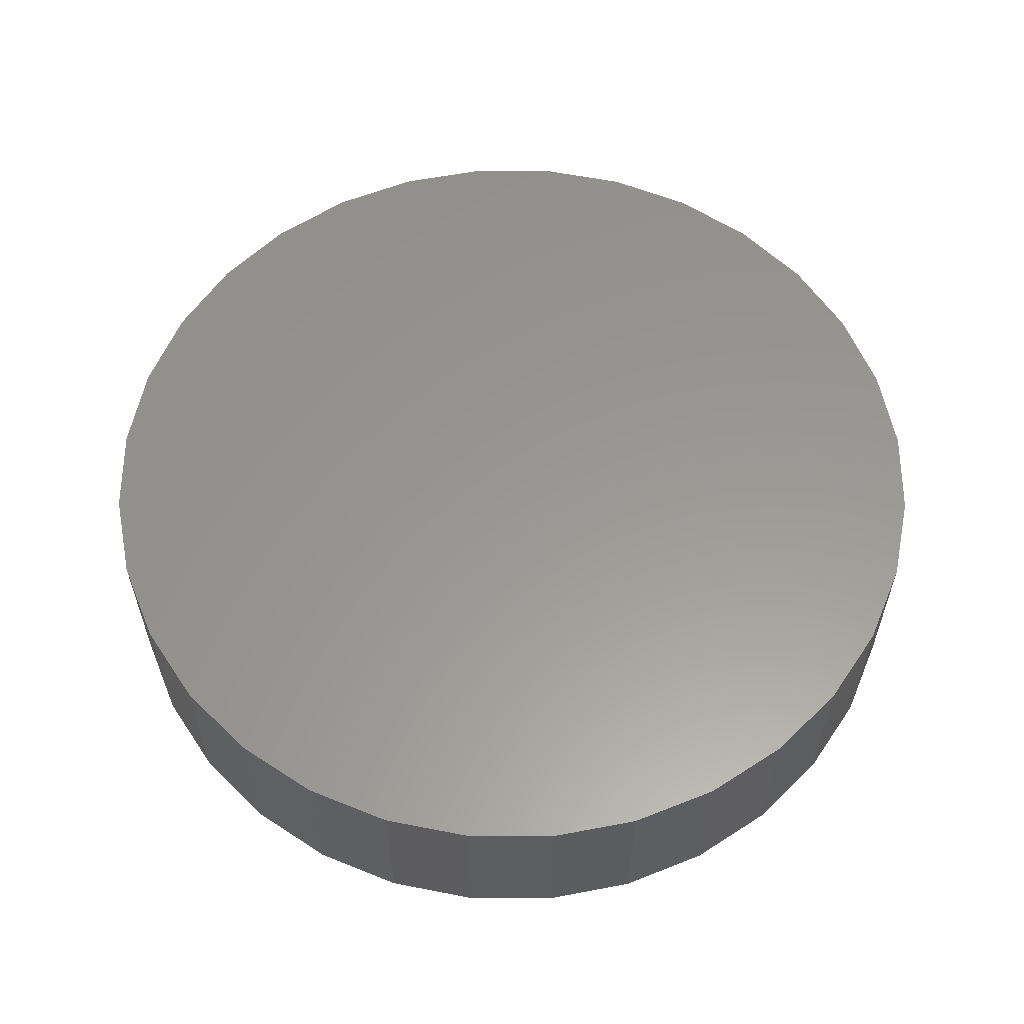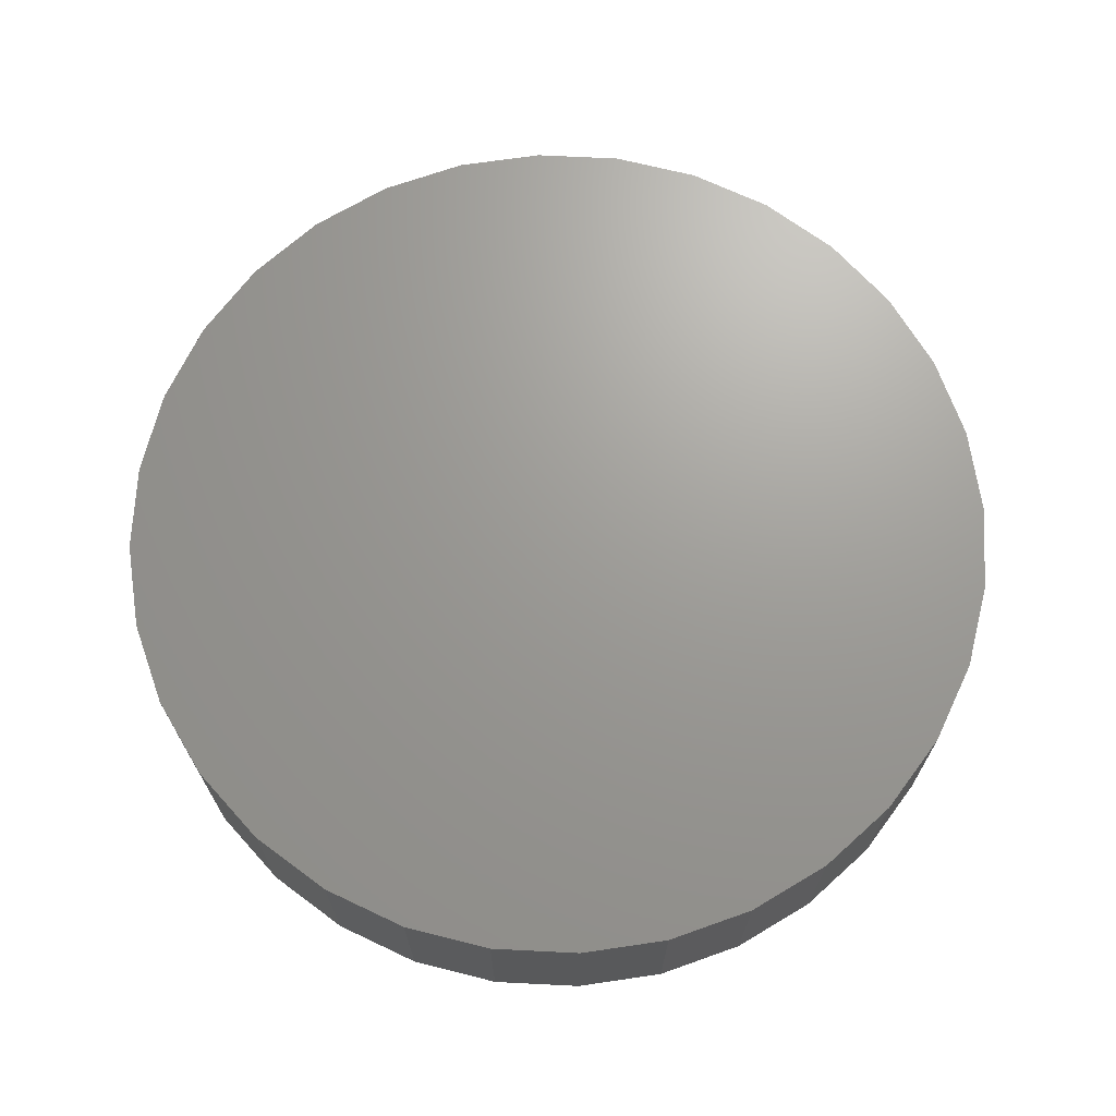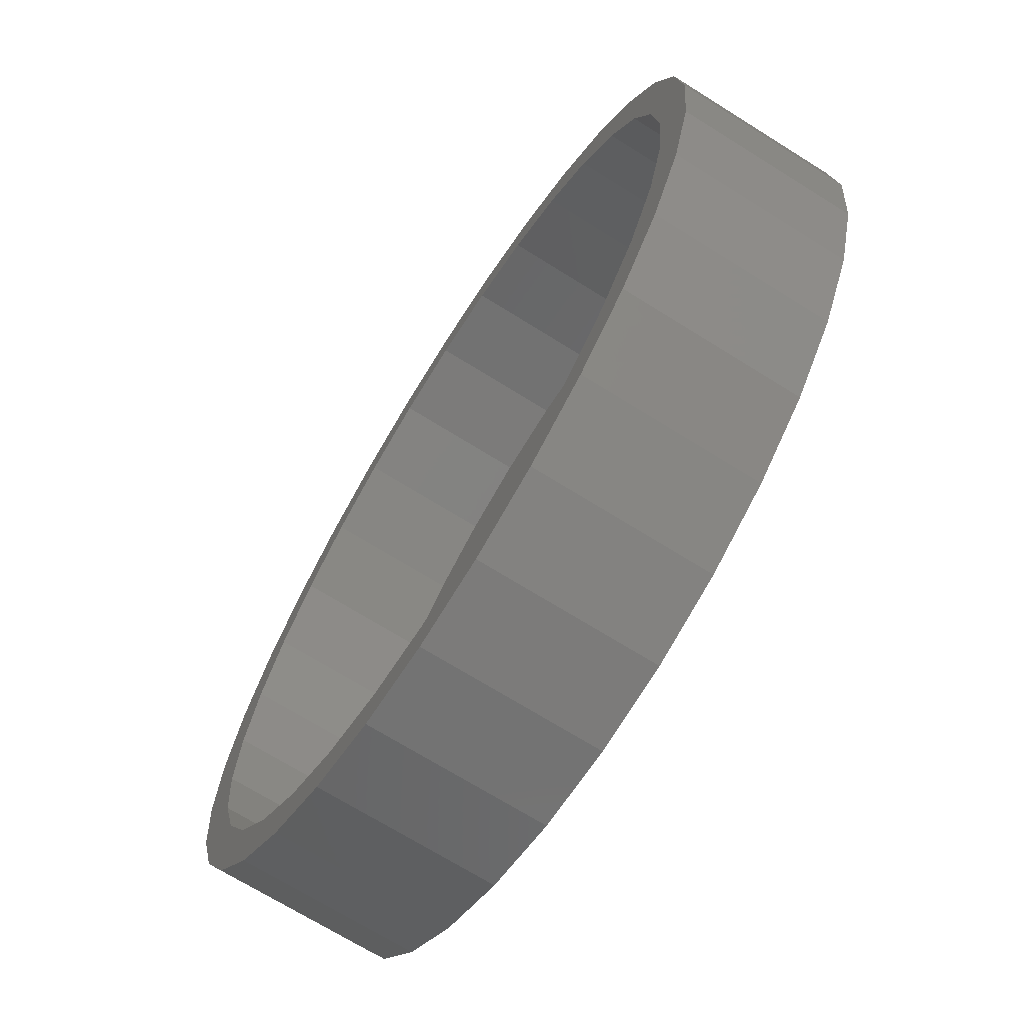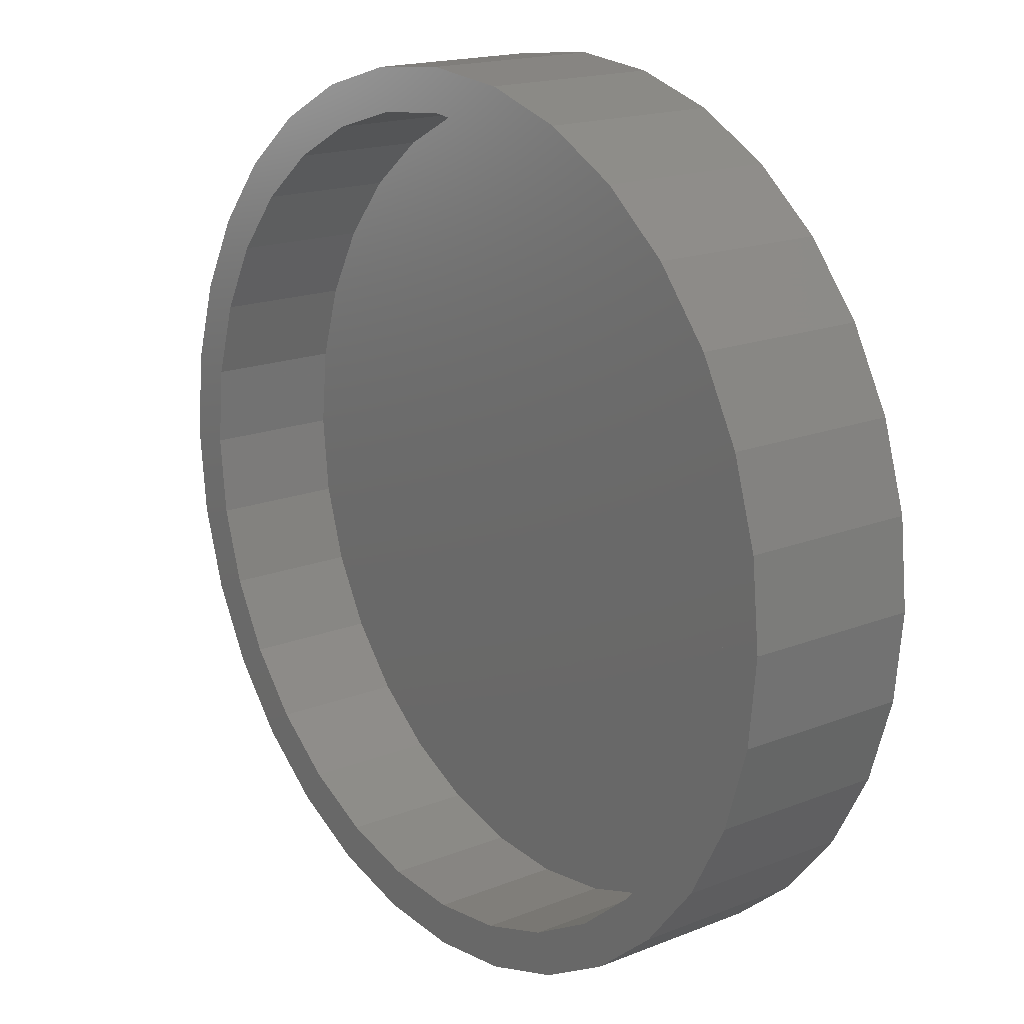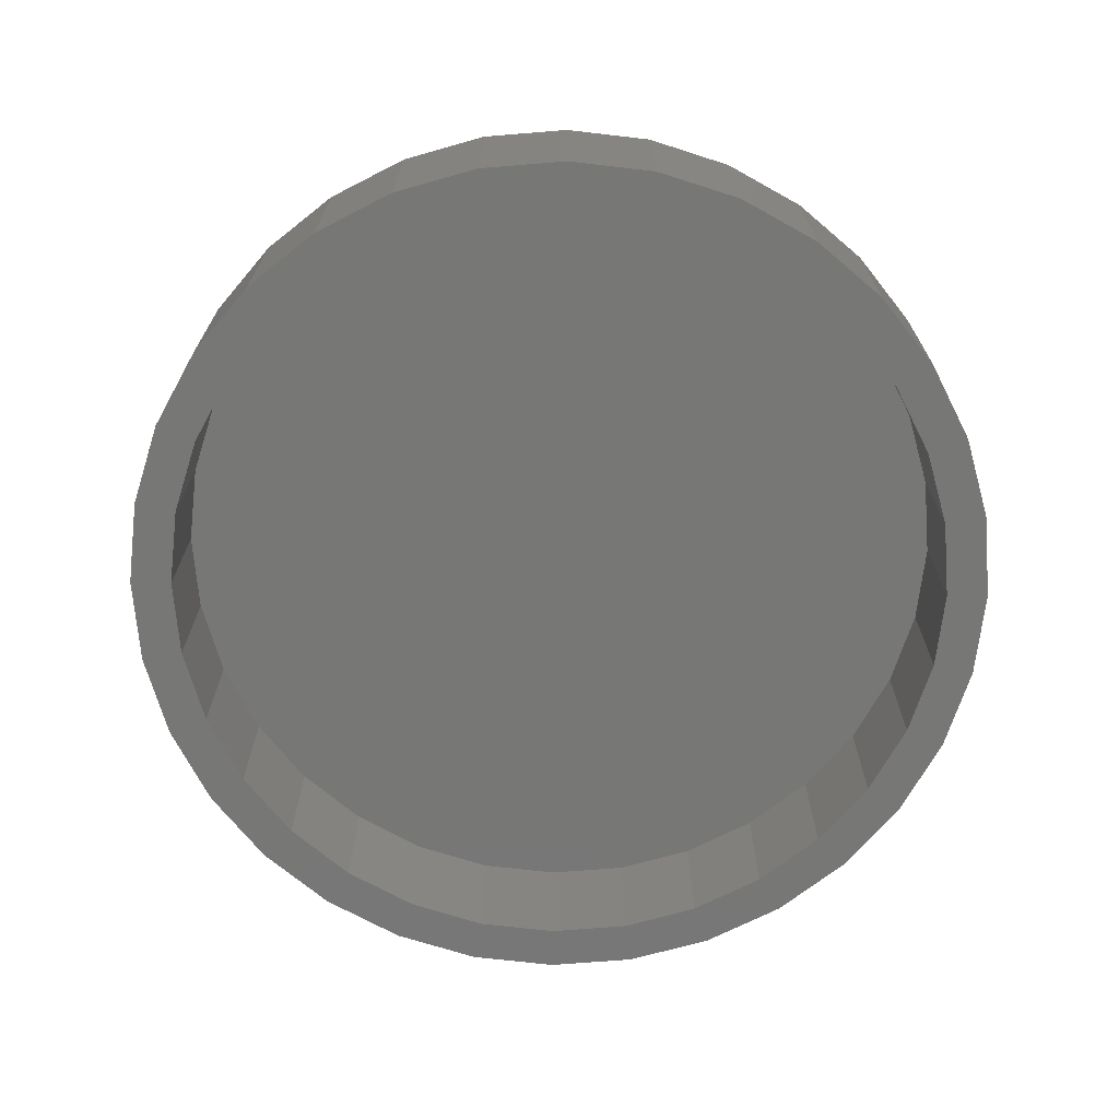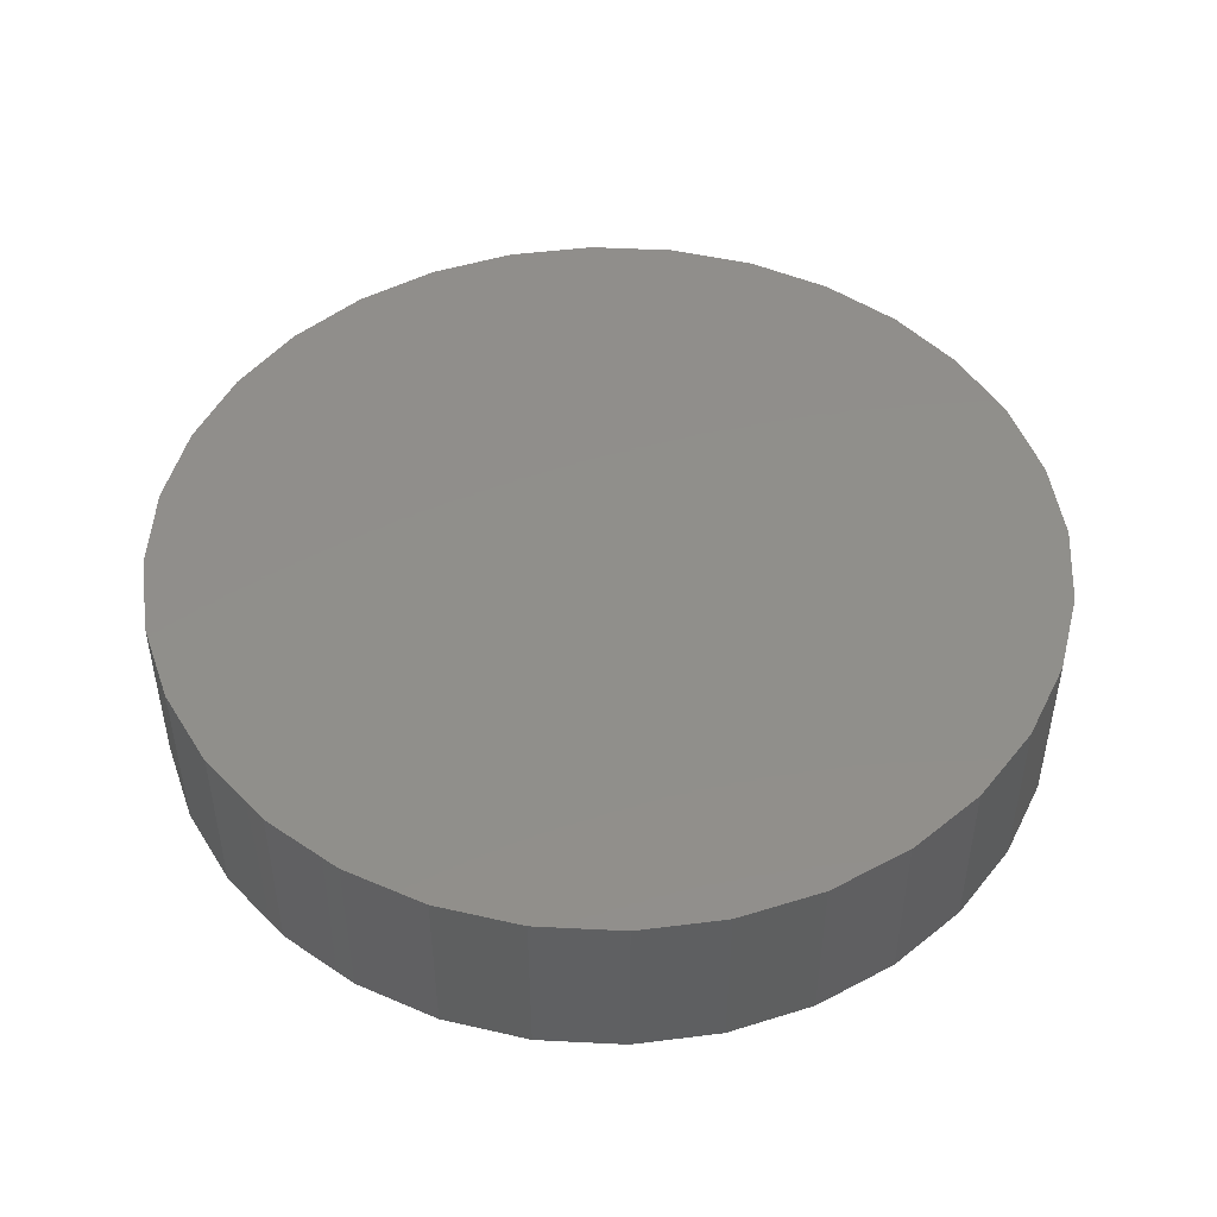
<metadata>
{"format":"stl","ext":"stl","renderer":"f3d","projection":"perspective","resolution":1024,"background":"white","views":[{"elev":58.9,"azim":73.3,"up":"+Z"},{"elev":69.2,"azim":8.5,"up":"+Z"},{"elev":-69.7,"azim":-122.1,"up":"+Y"},{"elev":17.4,"azim":-128.2,"up":"+Y"},{"elev":-69.7,"azim":89.0,"up":"+Z"},{"elev":48.1,"azim":-92.4,"up":"+Z"}]}
</metadata>
<code>
# stl→obj: 128 verts, 252 faces
v -0.07216 0.4025 0
v 0.007895 0.4104 0
v 0.007895 0.3713 0
v -0.1491 0.3791 0
v -0.3008 0.2063 0
v -0.3333 0.228 0
v -0.2547 0.2625 0
v 0.007895 -0.4104 0
v -0.07216 -0.4025 0
v 0.007895 -0.3713 0
v 0.08795 0.4025 0
v 0.1649 -0.3791 0
v 0.08795 -0.4025 0
v -0.1491 -0.3791 0
v -0.2201 -0.3412 0
v -0.1342 -0.343 0
v -0.06454 -0.3642 0
v -0.06454 0.3642 0
v -0.1342 0.343 0
v -0.2201 0.3412 0
v -0.1984 0.3087 0
v -0.2823 0.2902 0
v -0.1984 -0.3087 0
v -0.2823 -0.2902 0
v -0.2547 -0.2625 0
v -0.3333 -0.228 0
v -0.3008 -0.2063 0
v -0.3712 -0.157 0
v -0.3351 -0.1421 0
v -0.3946 -0.08006 0
v -0.3563 -0.07244 0
v -0.4025 5.025e-17 0
v -0.3634 4.547e-17 0
v -0.3946 0.08006 0
v -0.3563 0.07244 0
v -0.3712 0.157 0
v -0.3351 0.1421 0
v 0.3166 0.2063 0
v 0.2704 0.2625 0
v 0.3491 0.228 0
v 0.2142 0.3087 0
v 0.2981 0.2902 0
v 0.15 0.343 0
v 0.2359 0.3412 0
v 0.08033 0.3642 0
v 0.1649 0.3791 0
v 0.2142 -0.3087 0
v 0.2704 -0.2625 0
v 0.2981 -0.2902 0
v 0.3166 -0.2063 0
v 0.3491 -0.228 0
v 0.3509 -0.1421 0
v 0.387 -0.157 0
v 0.3721 -0.07244 0
v 0.4104 -0.08006 0
v 0.3792 0 0
v 0.4183 -1.005e-16 0
v 0.3721 0.07244 0
v 0.4104 0.08006 0
v 0.3509 0.1421 0
v 0.387 0.157 0
v 0.08033 -0.3642 0
v 0.15 -0.343 0
v 0.2359 -0.3412 0
v 0.08033 -0.3642 0.125
v 0.15 -0.343 0.125
v 0.2142 -0.3087 0.125
v 0.2704 -0.2625 0.125
v 0.3166 -0.2063 0.125
v 0.3509 -0.1421 0.125
v 0.3721 -0.07244 0.125
v 0.3792 0 0.125
v 0.007895 -0.3713 0.125
v -0.06454 -0.3642 0.125
v -0.1342 -0.343 0.125
v -0.1984 -0.3087 0.125
v -0.2547 -0.2625 0.125
v -0.3008 -0.2063 0.125
v -0.3351 -0.1421 0.125
v -0.3563 -0.07244 0.125
v -0.3634 4.547e-17 0.125
v -0.06454 0.3642 0.125
v -0.1342 0.343 0.125
v -0.1984 0.3087 0.125
v -0.2547 0.2625 0.125
v -0.3008 0.2063 0.125
v -0.3351 0.1421 0.125
v -0.3563 0.07244 0.125
v 0.007895 0.3713 0.125
v 0.08033 0.3642 0.125
v 0.15 0.343 0.125
v 0.2142 0.3087 0.125
v 0.2704 0.2625 0.125
v 0.3166 0.2063 0.125
v 0.3509 0.1421 0.125
v 0.3721 0.07244 0.125
v 0.4183 0 0.1641
v 0.4104 -0.08006 0.1641
v 0.387 -0.157 0.1641
v 0.3491 -0.228 0.1641
v 0.2981 -0.2902 0.1641
v 0.2359 -0.3412 0.1641
v 0.1649 -0.3791 0.1641
v 0.08795 -0.4025 0.1641
v 0.007895 -0.4104 0.1641
v -0.07216 -0.4025 0.1641
v -0.1491 -0.3791 0.1641
v -0.2201 -0.3412 0.1641
v -0.2823 -0.2902 0.1641
v -0.3333 -0.228 0.1641
v -0.3712 -0.157 0.1641
v -0.3946 -0.08006 0.1641
v -0.4025 5.025e-17 0.1641
v -0.3946 0.08006 0.1641
v -0.3712 0.157 0.1641
v -0.3333 0.228 0.1641
v -0.2823 0.2902 0.1641
v -0.2201 0.3412 0.1641
v -0.1491 0.3791 0.1641
v -0.07216 0.4025 0.1641
v 0.007895 0.4104 0.1641
v 0.08795 0.4025 0.1641
v 0.1649 0.3791 0.1641
v 0.2359 0.3412 0.1641
v 0.2981 0.2902 0.1641
v 0.3491 0.228 0.1641
v 0.387 0.157 0.1641
v 0.4104 0.08006 0.1641
f 1 2 3
f 4 1 3
f 5 6 7
f 8 9 10
f 3 2 11
f 10 12 13
f 13 8 10
f 14 15 16
f 14 16 17
f 14 17 10
f 14 10 9
f 3 18 4
f 4 18 19
f 4 19 20
f 20 19 21
f 20 21 22
f 22 21 7
f 22 7 6
f 23 24 25
f 25 24 26
f 25 26 27
f 27 26 28
f 27 28 29
f 29 28 30
f 29 30 31
f 31 30 32
f 31 32 33
f 33 32 34
f 33 34 35
f 35 34 36
f 35 36 37
f 37 36 6
f 37 6 5
f 15 24 16
f 16 24 23
f 38 39 40
f 40 39 41
f 40 41 42
f 42 41 43
f 42 43 44
f 44 43 45
f 44 45 46
f 46 45 3
f 46 3 11
f 47 48 49
f 49 48 50
f 49 50 51
f 51 50 52
f 51 52 53
f 53 52 54
f 53 54 55
f 55 54 56
f 55 56 57
f 57 56 58
f 57 58 59
f 59 58 60
f 59 60 61
f 61 60 38
f 61 38 40
f 10 62 12
f 12 62 63
f 12 63 64
f 64 63 47
f 64 47 49
f 10 65 62
f 62 65 66
f 62 66 63
f 63 66 67
f 63 67 47
f 47 67 68
f 47 68 48
f 48 68 69
f 48 69 50
f 50 69 70
f 50 70 52
f 52 70 71
f 52 71 54
f 54 71 72
f 54 72 56
f 65 10 73
f 73 10 17
f 73 17 74
f 74 17 16
f 74 16 75
f 75 16 23
f 75 23 76
f 76 23 25
f 76 25 77
f 77 25 27
f 77 27 78
f 78 27 29
f 78 29 79
f 79 29 31
f 79 31 80
f 80 31 33
f 80 33 81
f 3 82 18
f 18 82 83
f 18 83 19
f 19 83 84
f 19 84 21
f 21 84 85
f 21 85 7
f 7 85 86
f 7 86 5
f 5 86 87
f 5 87 37
f 37 87 88
f 37 88 35
f 35 88 81
f 35 81 33
f 82 3 89
f 89 3 45
f 89 45 90
f 90 45 43
f 90 43 91
f 91 43 41
f 91 41 92
f 92 41 39
f 92 39 93
f 93 39 38
f 93 38 94
f 94 38 60
f 94 60 95
f 95 60 58
f 95 58 96
f 96 58 56
f 96 56 72
f 57 97 55
f 55 97 98
f 55 98 53
f 53 98 99
f 53 99 51
f 51 99 100
f 51 100 49
f 49 100 101
f 49 101 64
f 64 101 102
f 64 102 12
f 12 102 103
f 12 103 13
f 13 103 104
f 13 104 8
f 8 104 105
f 8 105 9
f 9 105 106
f 9 106 14
f 14 106 107
f 14 107 15
f 15 107 108
f 15 108 24
f 24 108 109
f 24 109 26
f 26 109 110
f 26 110 28
f 28 110 111
f 28 111 30
f 30 111 112
f 30 112 32
f 32 112 113
f 32 113 34
f 34 113 114
f 34 114 36
f 36 114 115
f 36 115 6
f 6 115 116
f 6 116 22
f 22 116 117
f 22 117 20
f 20 117 118
f 20 118 4
f 4 118 119
f 4 119 1
f 1 119 120
f 1 120 2
f 2 120 121
f 2 121 11
f 11 121 122
f 11 122 46
f 46 122 123
f 46 123 44
f 44 123 124
f 44 124 42
f 42 124 125
f 42 125 40
f 40 125 126
f 40 126 61
f 61 126 127
f 61 127 59
f 59 127 128
f 59 128 57
f 57 128 97
f 120 122 121
f 122 120 123
f 123 120 119
f 123 119 124
f 124 119 118
f 124 118 125
f 125 118 117
f 125 117 126
f 126 117 116
f 126 116 127
f 127 116 115
f 127 115 128
f 128 115 114
f 128 114 97
f 97 114 113
f 97 113 98
f 98 113 112
f 98 112 99
f 99 112 111
f 99 111 100
f 100 111 110
f 100 110 101
f 101 110 109
f 101 109 102
f 102 109 108
f 102 108 103
f 103 108 107
f 103 107 104
f 104 107 106
f 104 106 105
f 89 90 82
f 73 74 65
f 65 74 75
f 65 75 66
f 66 75 76
f 66 76 67
f 67 76 77
f 67 77 68
f 68 77 78
f 68 78 69
f 69 78 79
f 69 79 70
f 70 79 80
f 70 80 71
f 71 80 81
f 71 81 72
f 72 81 88
f 72 88 96
f 96 88 87
f 96 87 95
f 95 87 86
f 95 86 94
f 94 86 85
f 94 85 93
f 93 85 84
f 93 84 92
f 92 84 83
f 92 83 91
f 91 83 82
f 91 82 90

</code>
